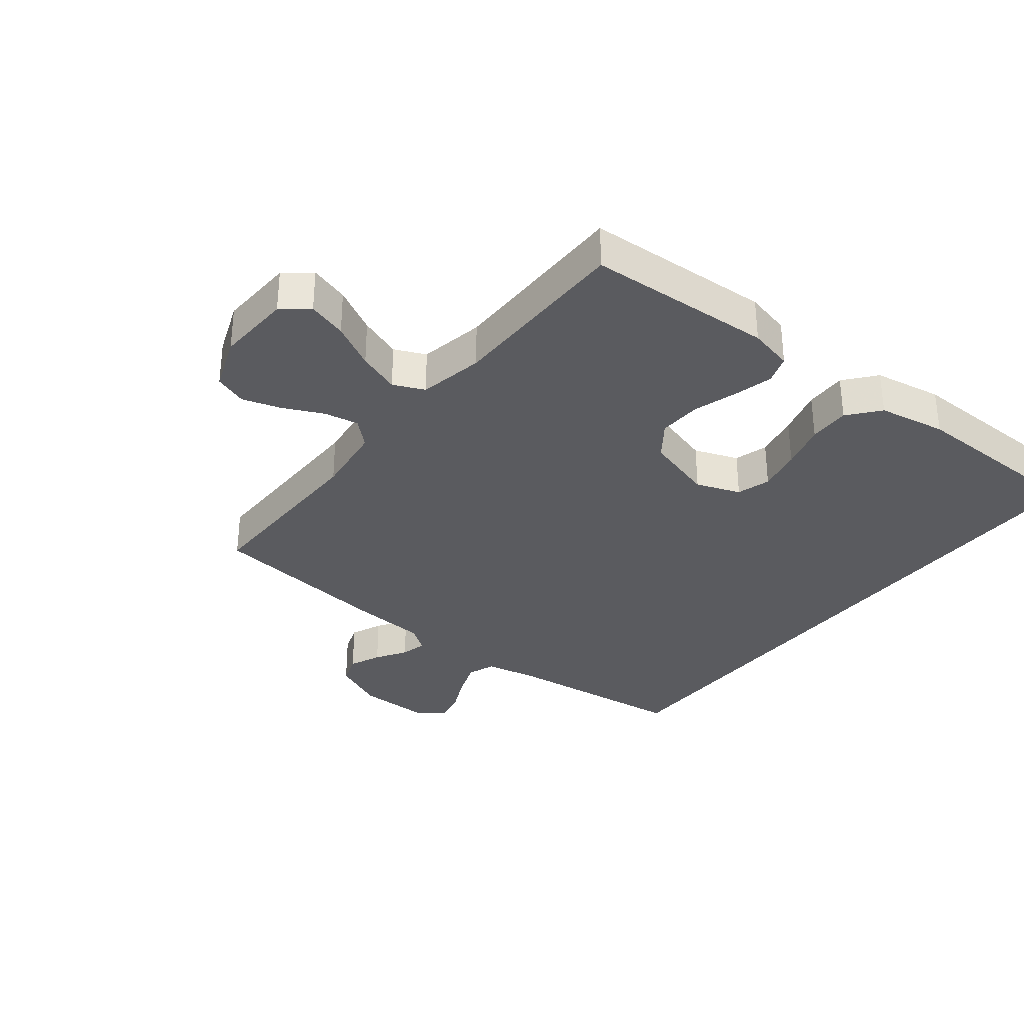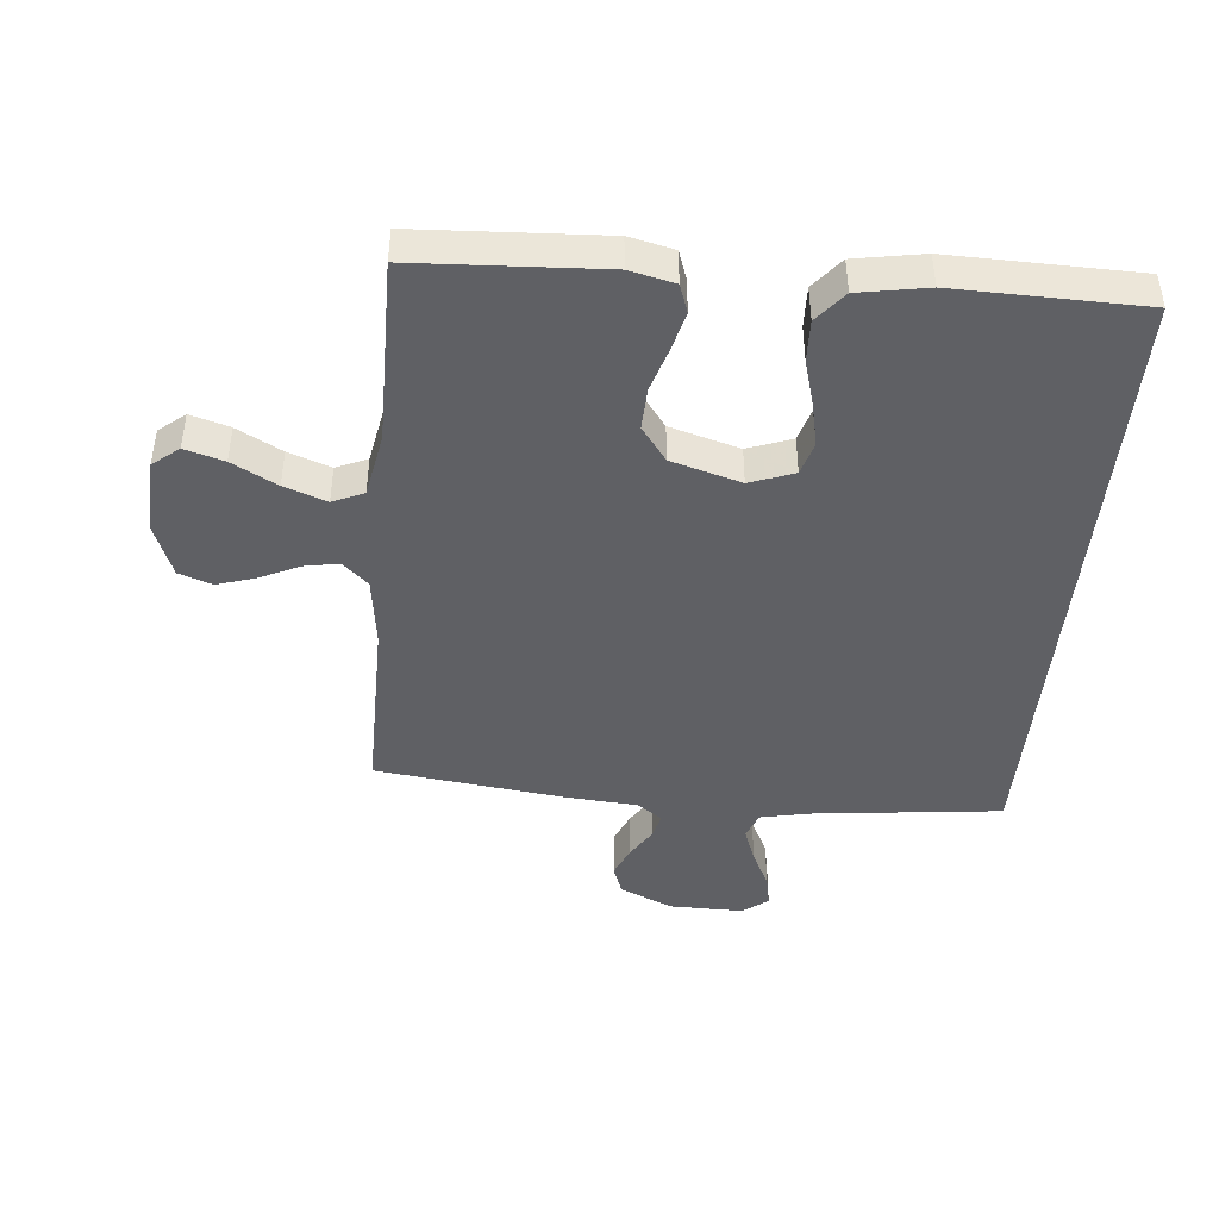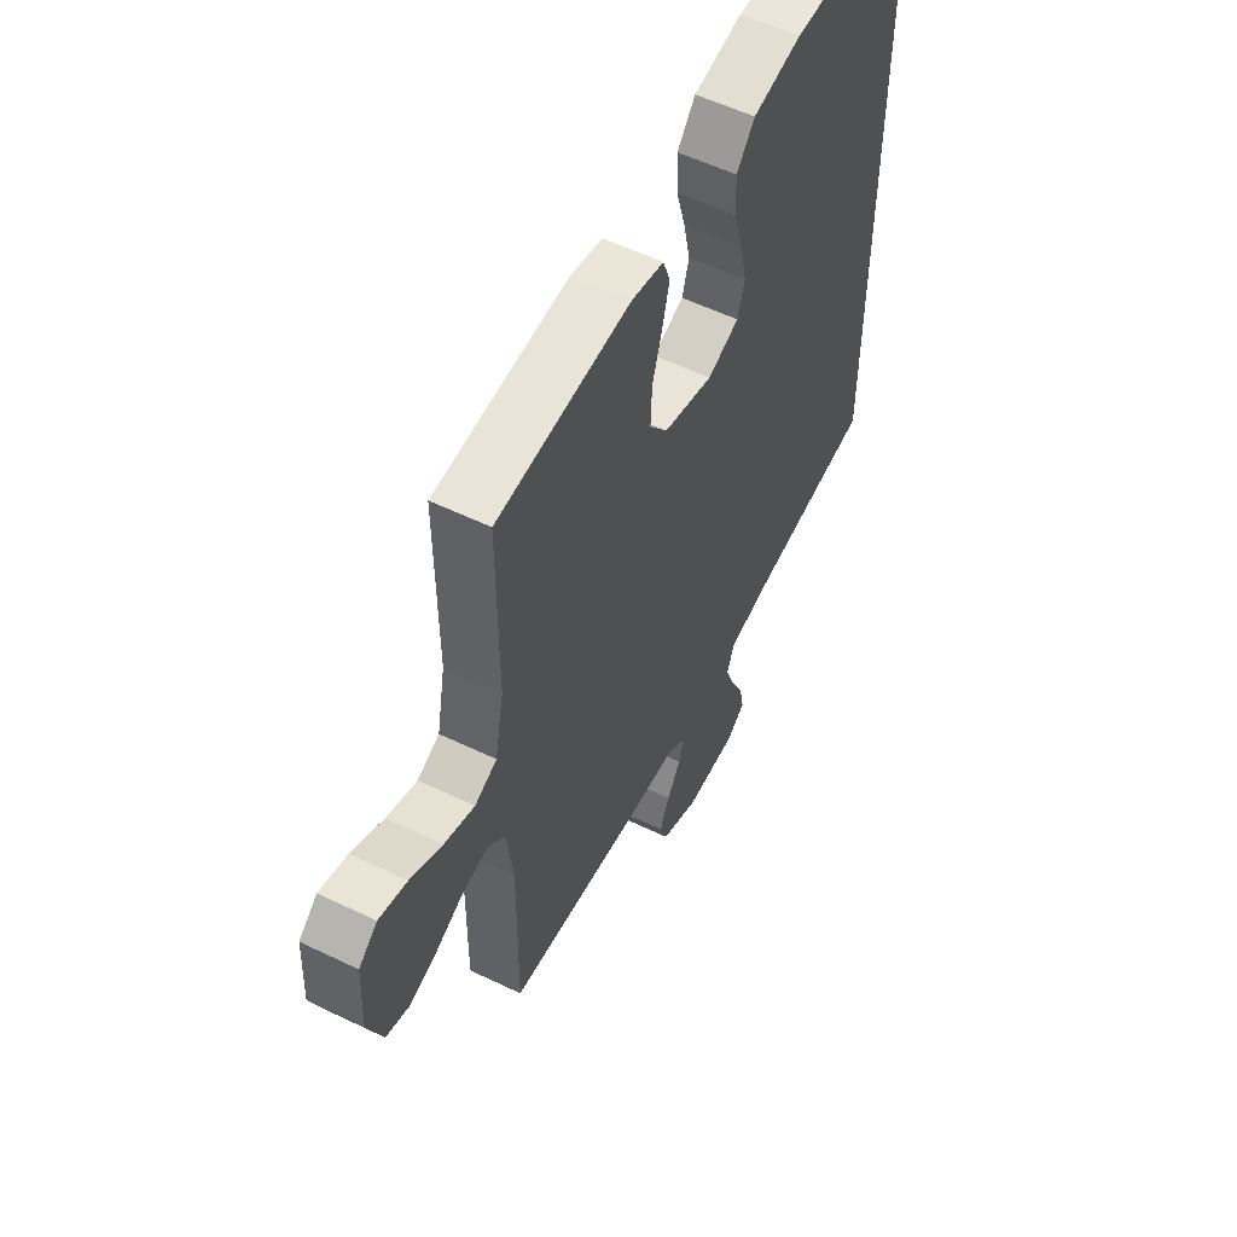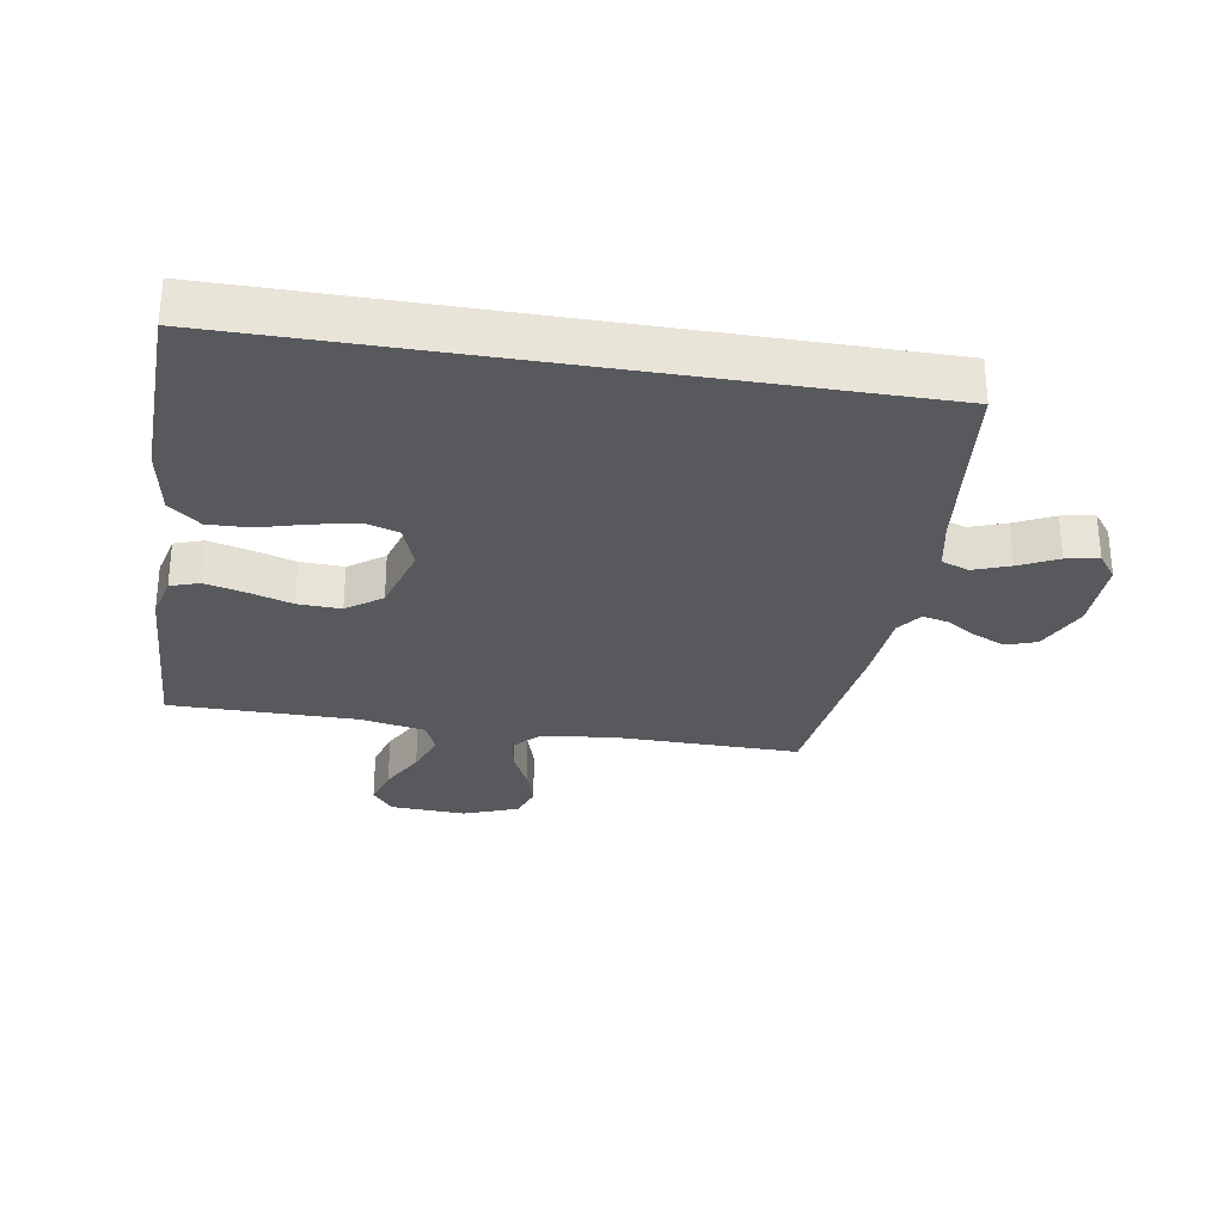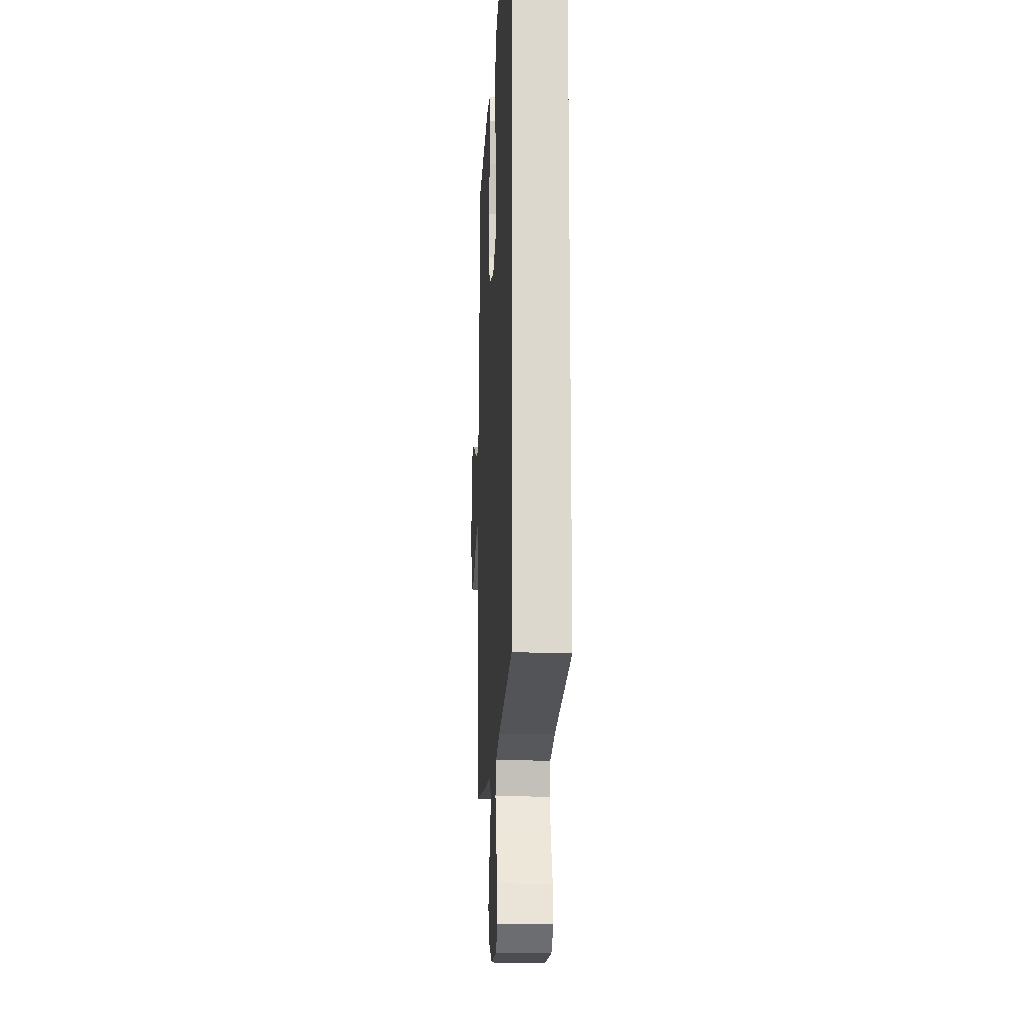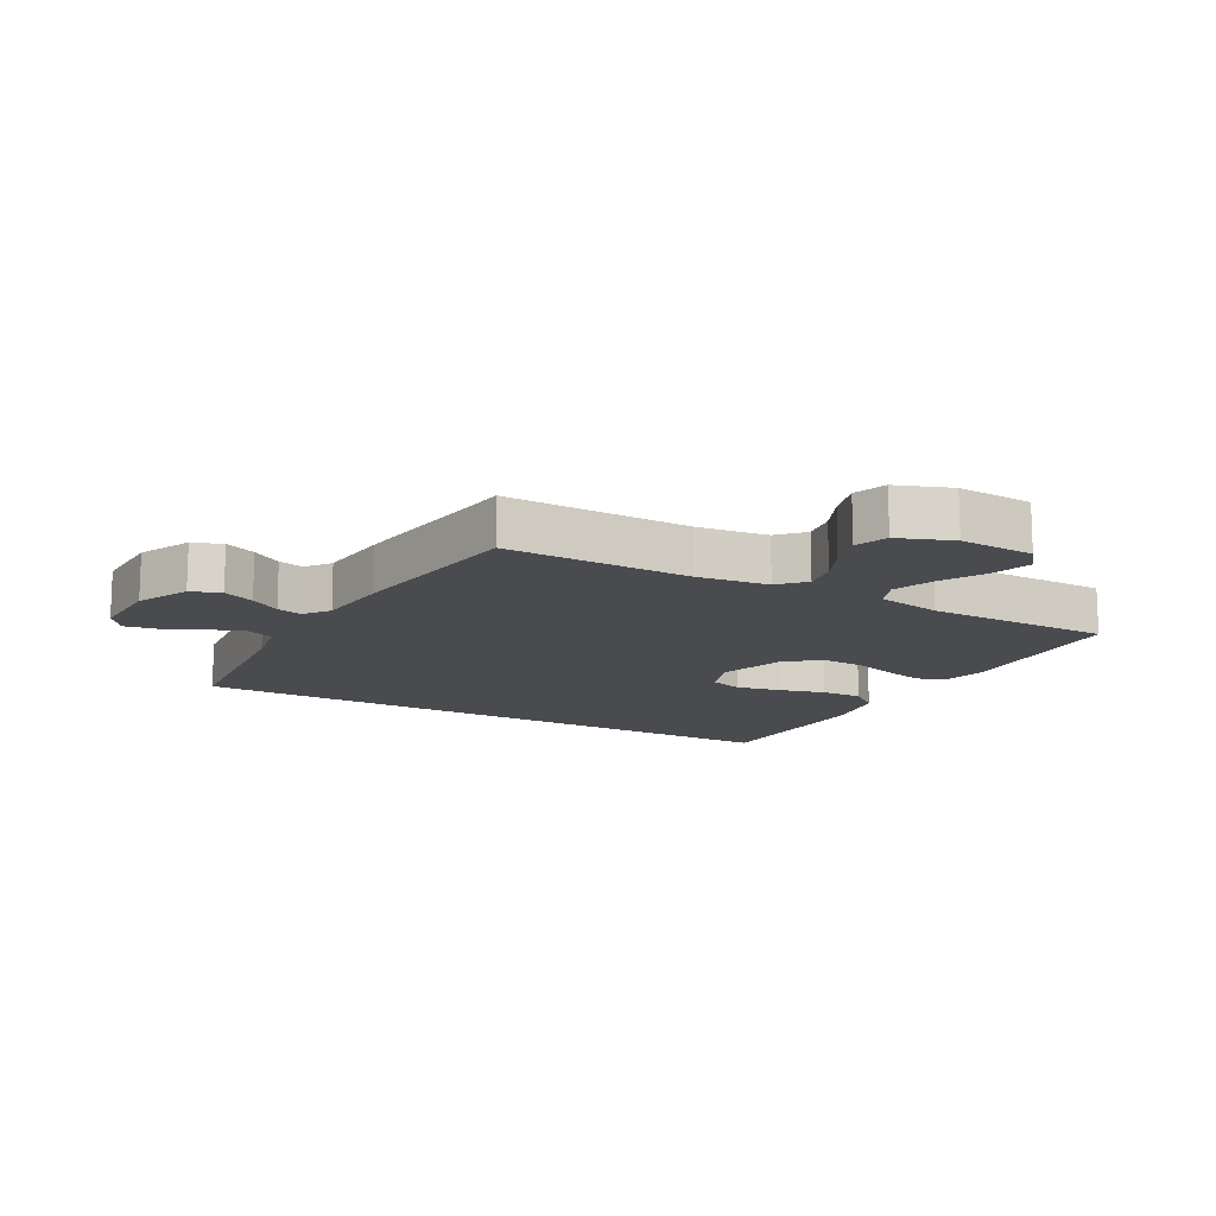
<metadata>
{"format":"obj","ext":"obj","renderer":"f3d","projection":"perspective","resolution":1024,"background":"white","views":[{"elev":-32.9,"azim":-38.1,"up":"+Y"},{"elev":-43.9,"azim":-5.1,"up":"+Y"},{"elev":56.6,"azim":-63.3,"up":"+Z"},{"elev":-29.4,"azim":80.6,"up":"+Y"},{"elev":-16.8,"azim":87.0,"up":"+Z"},{"elev":-13.7,"azim":-119.4,"up":"+Y"}]}
</metadata>
<code>
v 0.5 0.07 -0.511
v 0.2 0.07 -0.544
v 0.116 0.07 -0.561
v 0.1 0.07 -0.605
v 0.121 0.07 -0.663
v 0.151 0.07 -0.725
v 0.161 0.07 -0.777
v 0.12 0.07 -0.808
v 0 0.07 -0.806
v -0.085 0.07 -0.767
v -0.102 0.07 -0.719
v -0.08 0.07 -0.668
v -0.049 0.07 -0.619
v -0.039 0.07 -0.577
v -0.079 0.07 -0.548
v -0.2 0.07 -0.538
v -0.5 0.07 -0.5
v -0.497 0.07 -0.2
v -0.512 0.07 -0.085
v -0.553 0.07 -0.047
v -0.609 0.07 -0.057
v -0.673 0.07 -0.087
v -0.735 0.07 -0.106
v -0.788 0.07 -0.087
v -0.821 0.07 0
v -0.815 0.07 0.122
v -0.773 0.07 0.156
v -0.71 0.07 0.137
v -0.638 0.07 0.098
v -0.57 0.07 0.073
v -0.52 0.07 0.095
v -0.5 0.07 0.2
v -0.5 0.07 0.5
v -0.2 0.07 0.515
v -0.128 0.07 0.498
v -0.112 0.07 0.452
v -0.128 0.07 0.389
v -0.15 0.07 0.318
v -0.153 0.07 0.249
v -0.112 0.07 0.193
v 0 0.07 0.16
v 0.071 0.07 0.186
v 0.087 0.07 0.24
v 0.072 0.07 0.311
v 0.051 0.07 0.386
v 0.049 0.07 0.453
v 0.09 0.07 0.503
v 0.2 0.07 0.522
v 0.5 0.07 0.515
v 0.5 0 -0.511
v 0.2 0 -0.544
v 0.116 0 -0.561
v 0.1 0 -0.605
v 0.121 0 -0.663
v 0.151 0 -0.725
v 0.161 0 -0.777
v 0.12 0 -0.808
v 0 0 -0.806
v -0.085 0 -0.767
v -0.102 0 -0.719
v -0.08 0 -0.668
v -0.049 0 -0.619
v -0.039 0 -0.577
v -0.079 0 -0.548
v -0.2 0 -0.538
v -0.5 0 -0.5
v -0.497 0 -0.2
v -0.512 0 -0.085
v -0.553 0 -0.047
v -0.609 0 -0.057
v -0.673 0 -0.087
v -0.735 0 -0.106
v -0.788 0 -0.087
v -0.821 0 0
v -0.815 0 0.122
v -0.773 0 0.156
v -0.71 0 0.137
v -0.638 0 0.098
v -0.57 0 0.073
v -0.52 0 0.095
v -0.5 0 0.2
v -0.5 0 0.5
v -0.2 0 0.515
v -0.128 0 0.498
v -0.112 0 0.452
v -0.128 0 0.389
v -0.15 0 0.318
v -0.153 0 0.249
v -0.112 0 0.193
v 0 0 0.16
v 0.071 0 0.186
v 0.087 0 0.24
v 0.072 0 0.311
v 0.051 0 0.386
v 0.049 0 0.453
v 0.09 0 0.503
v 0.2 0 0.522
v 0.5 0 0.515
f 48 49 1 2
f 47 48 2 3
f 44 45 46 47
f 43 44 47
f 43 47 3 4
f 42 43 4
f 41 42 4
f 40 41 4
f 39 40 4
f 35 36 37 38
f 33 34 35 38
f 32 33 38 39
f 31 32 39 4
f 26 27 28 29
f 26 29 30
f 25 26 30
f 24 25 30
f 21 22 23 24
f 20 21 24 30
f 19 20 30 31
f 15 16 17 18
f 14 15 18 19
f 10 11 12 13
f 8 9 10 13
f 8 13 14
f 5 6 7 8
f 5 8 14
f 14 19 31
f 4 5 14 31
f 51 50 98 97
f 52 51 97 96
f 96 95 94 93
f 96 93 92
f 53 52 96 92
f 53 92 91
f 53 91 90
f 53 90 89
f 53 89 88
f 87 86 85 84
f 87 84 83 82
f 88 87 82 81
f 53 88 81 80
f 78 77 76 75
f 79 78 75
f 79 75 74
f 79 74 73
f 73 72 71 70
f 79 73 70 69
f 80 79 69 68
f 67 66 65 64
f 68 67 64 63
f 62 61 60 59
f 62 59 58 57
f 63 62 57
f 57 56 55 54
f 63 57 54
f 80 68 63
f 80 63 54 53
f 1 50 51 2
f 2 51 52 3
f 3 52 53 4
f 4 53 54 5
f 5 54 55 6
f 6 55 56 7
f 7 56 57 8
f 8 57 58 9
f 9 58 59 10
f 10 59 60 11
f 11 60 61 12
f 12 61 62 13
f 13 62 63 14
f 14 63 64 15
f 15 64 65 16
f 16 65 66 17
f 17 66 67 18
f 18 67 68 19
f 19 68 69 20
f 20 69 70 21
f 21 70 71 22
f 22 71 72 23
f 23 72 73 24
f 24 73 74 25
f 25 74 75 26
f 26 75 76 27
f 27 76 77 28
f 28 77 78 29
f 29 78 79 30
f 30 79 80 31
f 31 80 81 32
f 32 81 82 33
f 33 82 83 34
f 34 83 84 35
f 35 84 85 36
f 36 85 86 37
f 37 86 87 38
f 38 87 88 39
f 39 88 89 40
f 40 89 90 41
f 41 90 91 42
f 42 91 92 43
f 43 92 93 44
f 44 93 94 45
f 45 94 95 46
f 46 95 96 47
f 47 96 97 48
f 48 97 98 49
f 49 98 50 1

</code>
